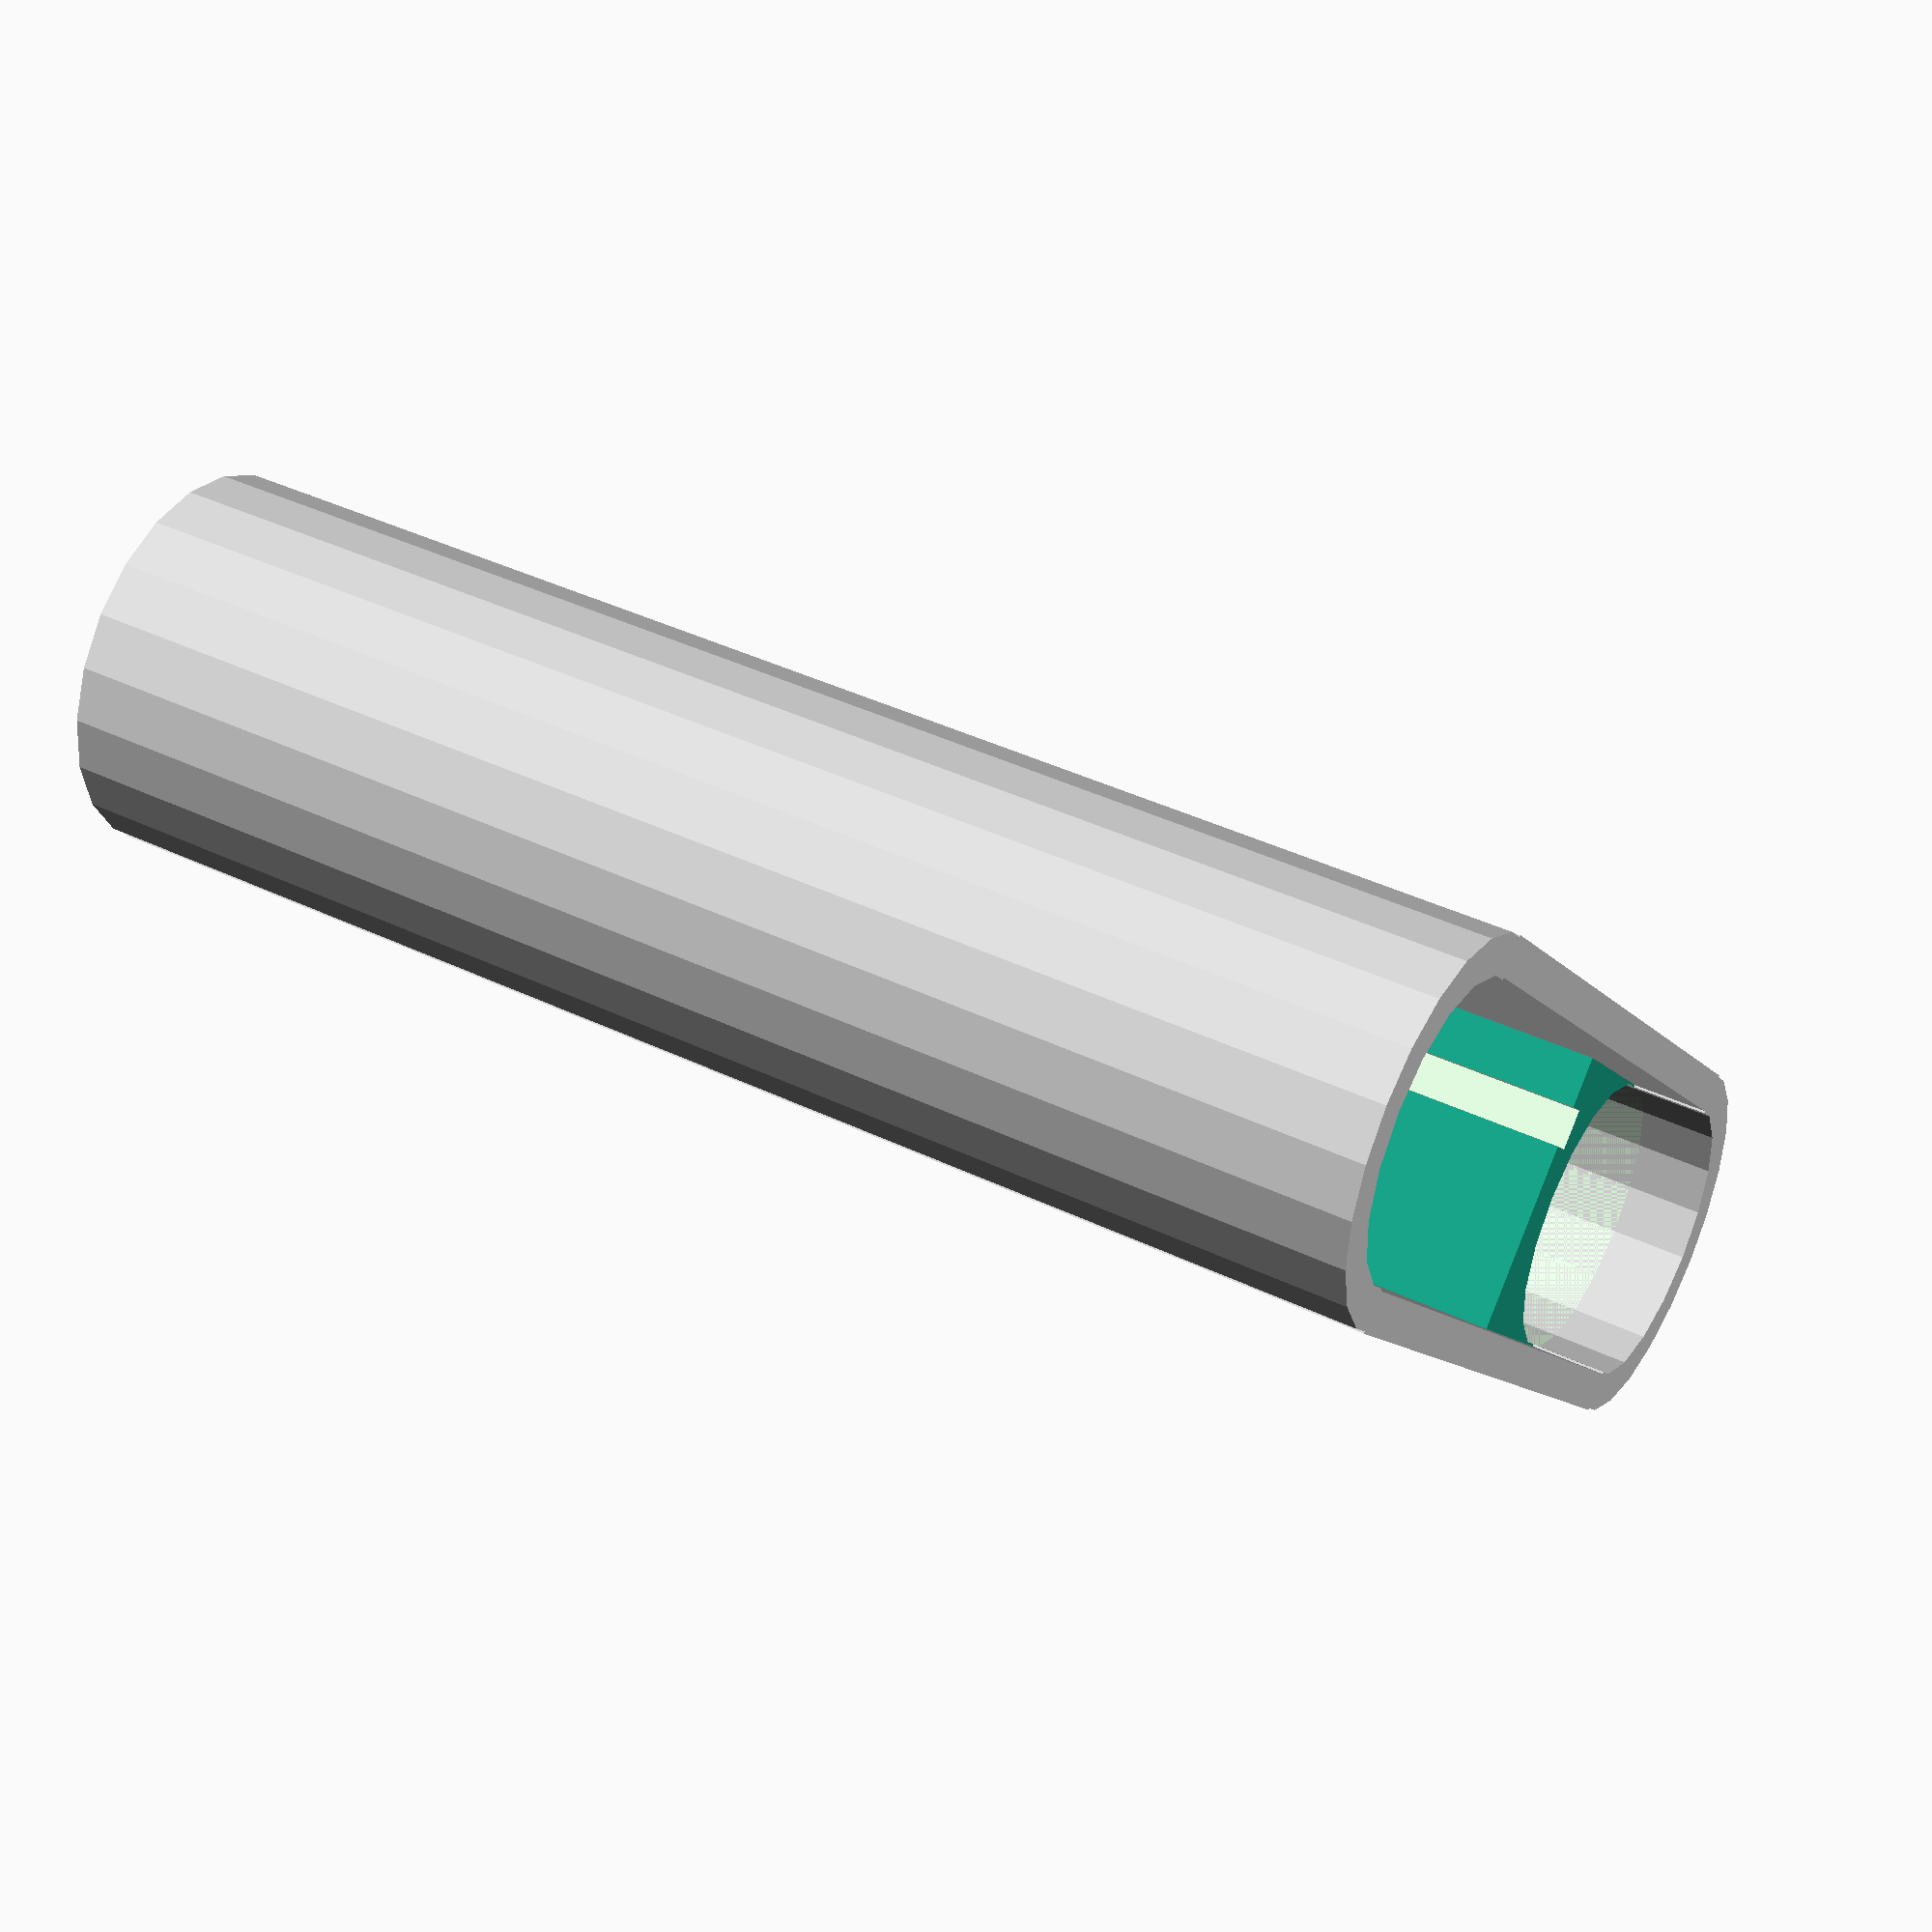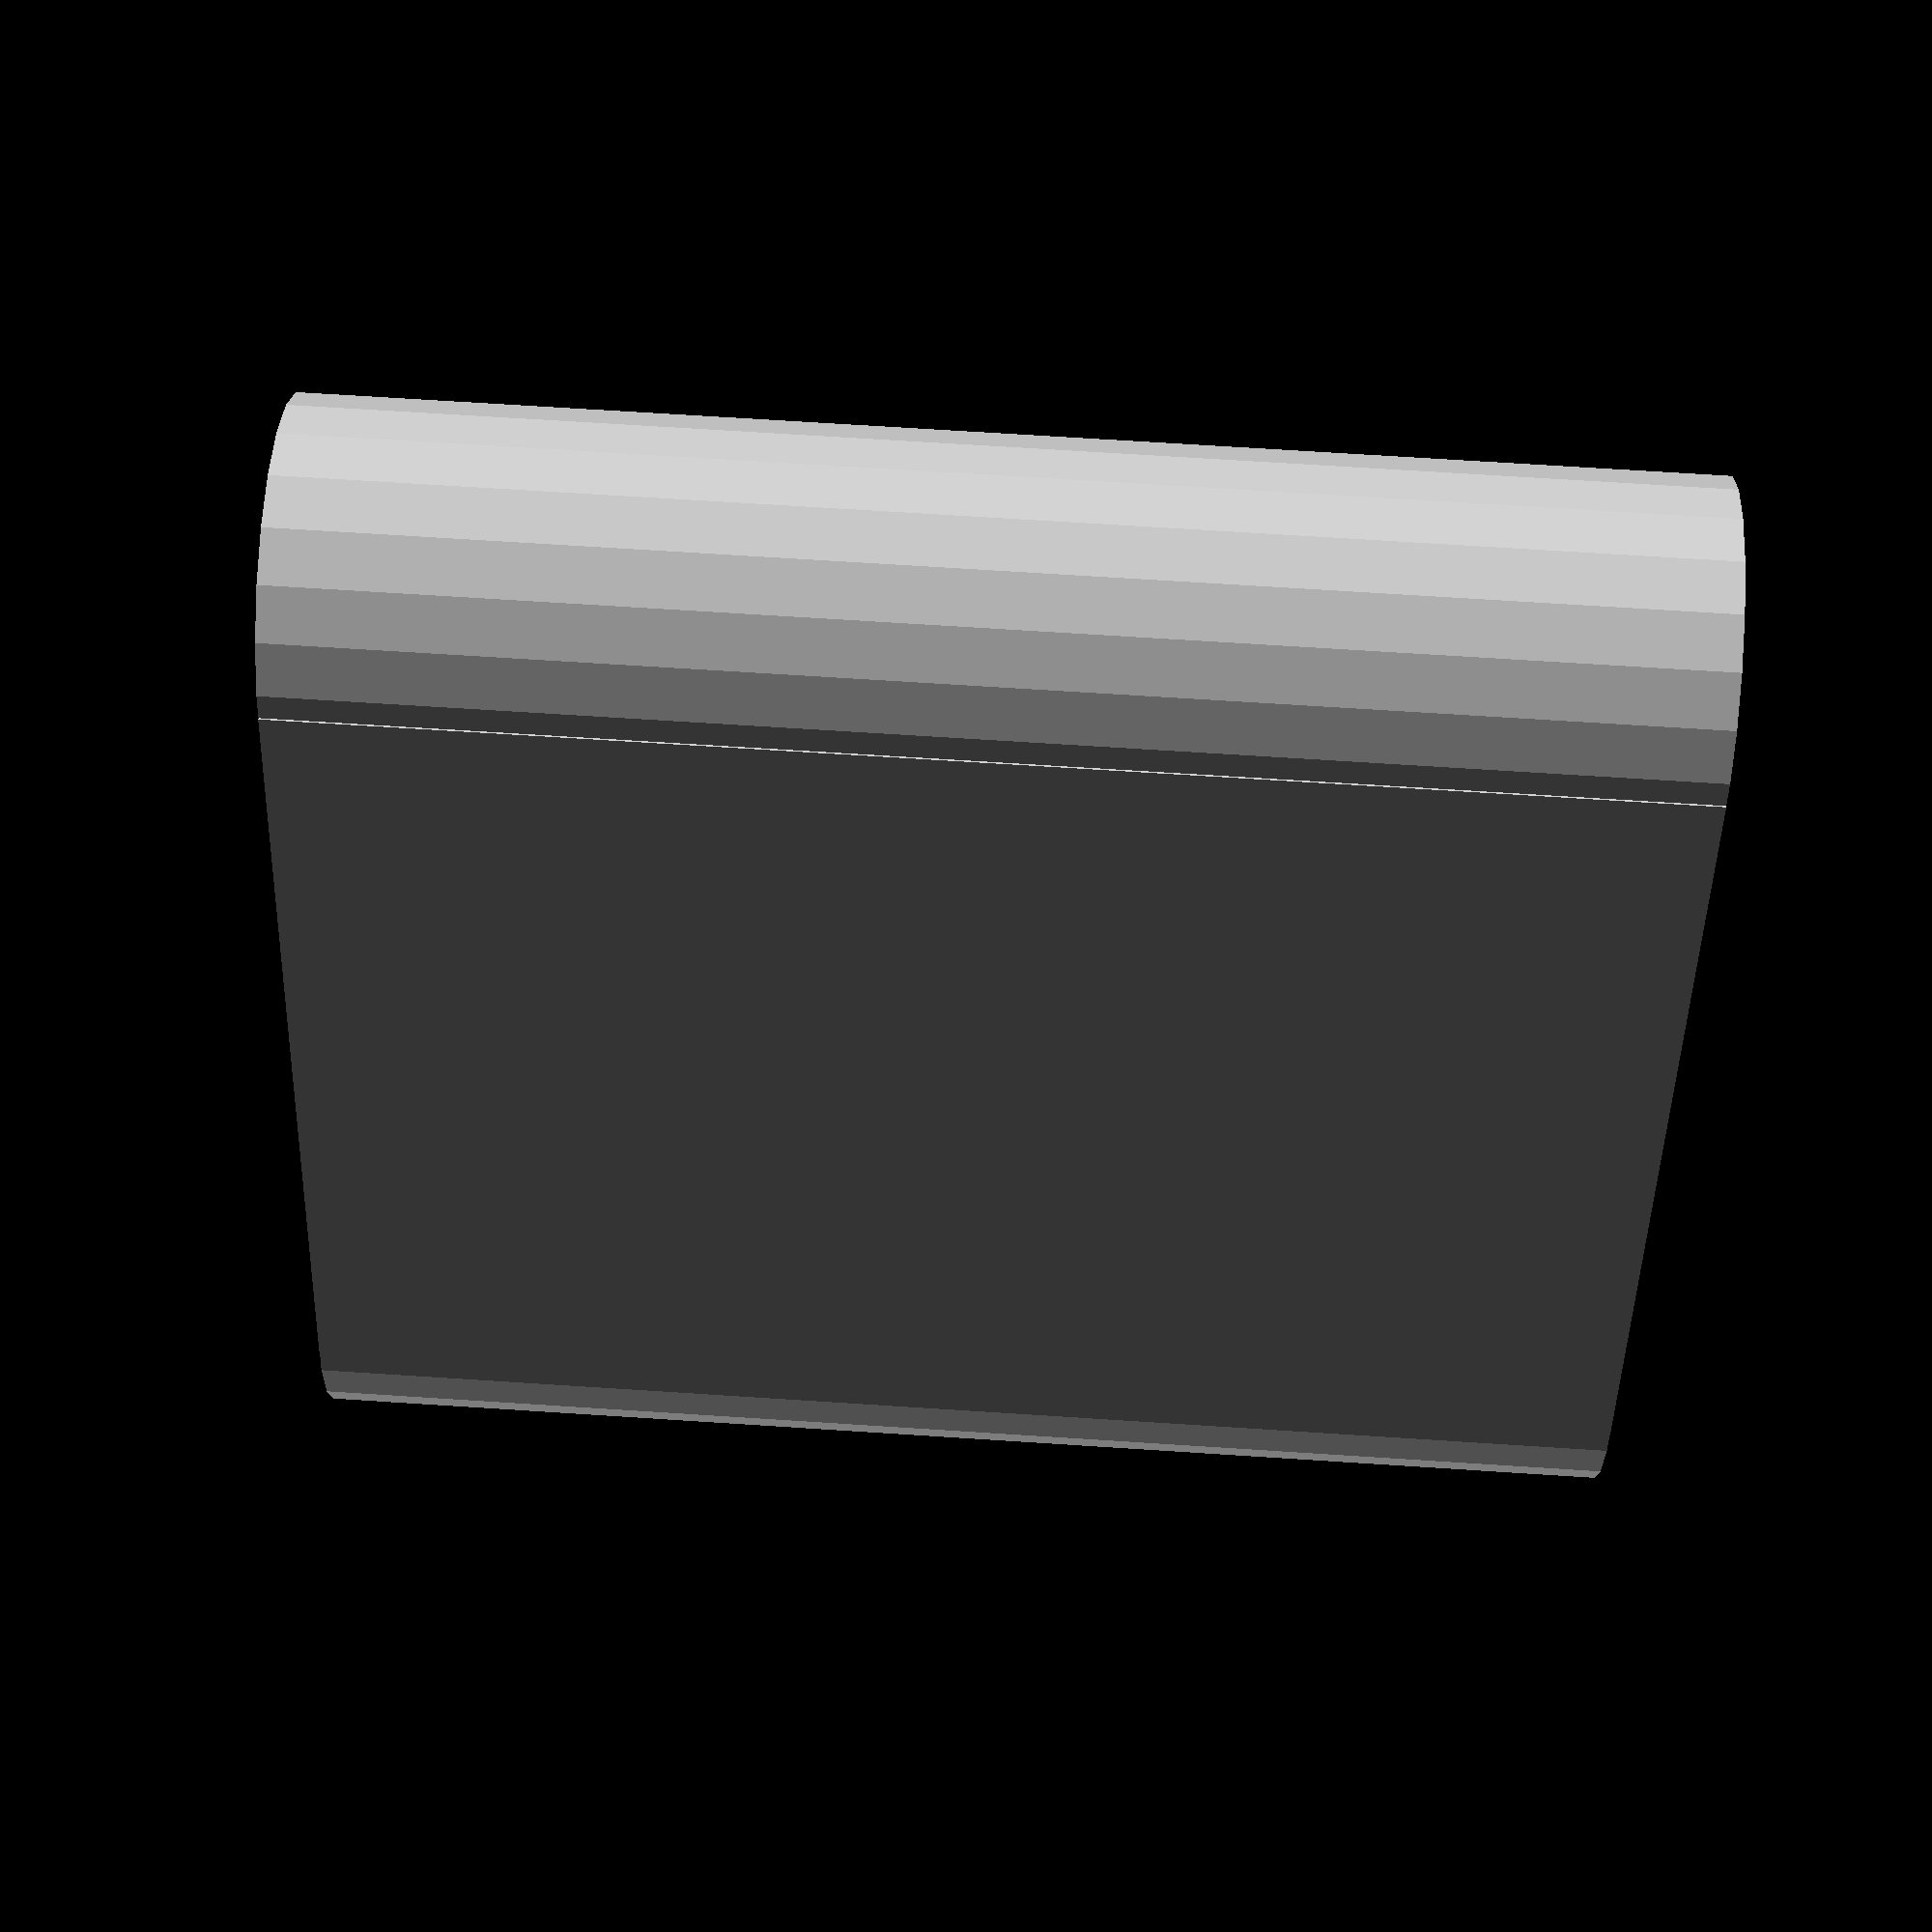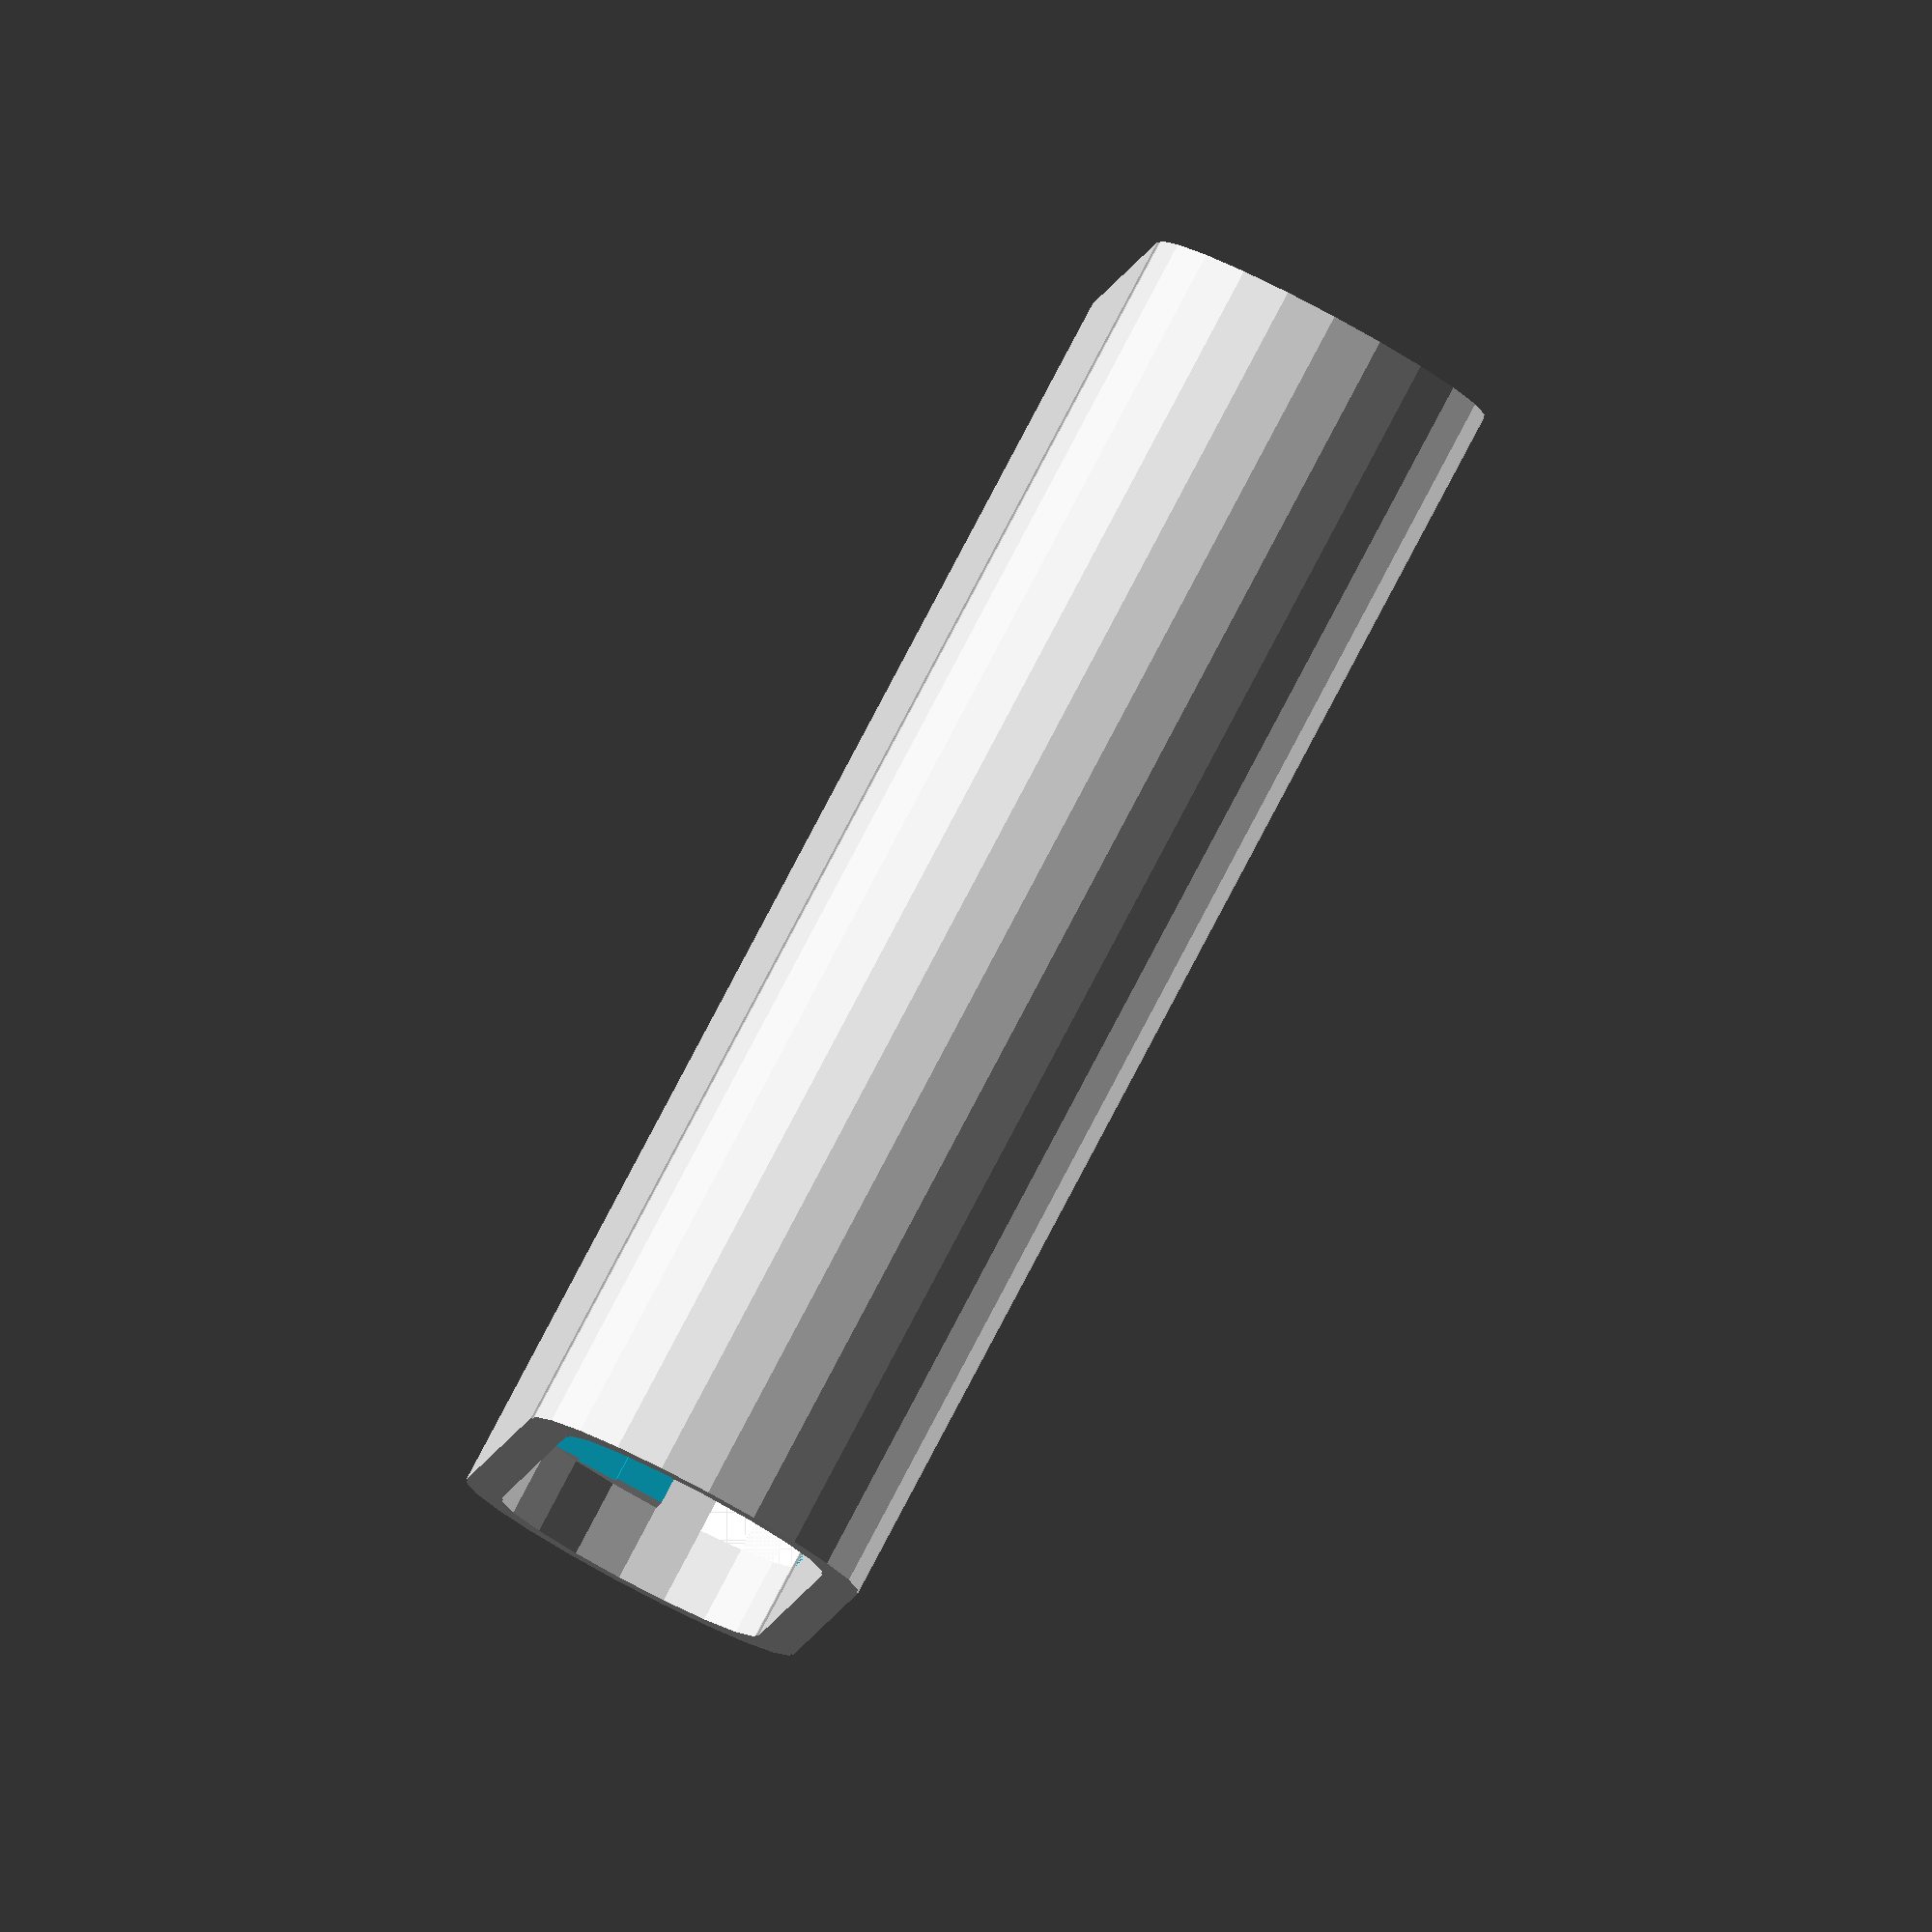
<openscad>
eps = 0.01;

enclosure(
    innerWidth = 44,
    innerHeight = 11,
    innerDepth = 49,
    wallThickness = 1.5,
    separatorWidth = 1,
    separatorDepth = 32,
    pcbWidth = 30.2,
    pcbHeight = 48,
    pcbRail = 1,
    pcbThickness = 1.6,
    pcbFromBottom = 2,
    backRailWidth = 10,
    connectorPosition = 10
);

module pcb (width, height, thickness, extWidth = 4.5, extHeight = 1) {
    translate([0, extHeight, 0])
        linear_extrude(thickness)
            square([width, height-extHeight]);
    linear_extrude(thickness)
            square([extWidth, extHeight]);
}

module mainShape(width, height, depth) {
    radius = height / 2;
    iWidth = width - height;
    linear_extrude(depth)
        square([iWidth, height], true);
    translate([-iWidth/2, 0, 0])
        cylinder(r = radius, h = depth);
    translate([+iWidth/2, 0, 0])
        cylinder(r = radius, h = depth);
}

module outerWall(width, height, depth, wallThickness) {
    w2 = wallThickness * 2;
    difference() {
        mainShape(width, height, depth);
        translate([0, 0, wallThickness])
            mainShape(width-w2, height-w2, depth-w2);
        translate([0,0,-1])
            linear_extrude(wallThickness+1+eps)
                square([width+10, height+10], true);
    }
}

module separator(width, height, depth, pcbThickness, pcbFromBottom, pcbRail) {
    r = height/2;
    w = width+r+pcbRail;
    translate([w/2, 0, 0])
        difference() {
            linear_extrude(depth)
                square([w, height], true);
            translate([-w/2, 0, -eps])
                cylinder(r = r, h = depth+2*eps);
            translate([w/2-pcbRail/2, height/2-pcbThickness/2-pcbFromBottom, -eps])
                linear_extrude(depth+eps*2)
                    square([pcbRail+eps, pcbThickness], true);
        }
}

module pcbHolderRight(width, height, depth) {
    r = height/2.0;
    w = r*2.0-width+1;
    difference() {
        cylinder(r = r, h = depth);
        translate([-w/2.0+r/2.0, 0, -eps])
            linear_extrude(depth+eps*2)
                square([w, height], true);
        translate([0, -(height+2)/2, -eps])
            linear_extrude(depth+eps*2)
                square([height+2, height+2], true);        
    }
}

module pcbHolderBack(width, height, depth) {
    linear_extrude(depth)
        square([width, height], true);
}

module hdmiHole() {
    w = 11.5;
    h = 4;
    translate([0, -h/2, 0])
        linear_extrude(100)
            square([w, h], true);
}

module enclosure (
    innerWidth,
    innerHeight,
    innerDepth,
    wallThickness,
    separatorWidth,
    separatorDepth,
    pcbRail,
    pcbWidth,
    pcbHeight,
    pcbThickness,
    pcbFromBottom,
    backRailWidth,
    connectorPosition
)
{
    outerWidth = innerWidth + wallThickness * 2;
    outerHeight = innerHeight + wallThickness * 2;
    outerDepth = innerDepth + wallThickness * 2;
   
    pcbX = - innerWidth/2 + innerHeight + separatorWidth;
    
    color("lightgrey")
        difference() {
            outerWall(outerWidth, outerHeight, outerDepth, wallThickness);
            translate([pcbX + connectorPosition, pcbFromBottom, 0])
            hdmiHole();
        }
    
    
    difference() {
        union () {
            translate([-innerWidth/2+innerHeight/2, 0, wallThickness*3])
                separator(
                    separatorWidth,
                    innerHeight,
                    separatorDepth,
                    pcbThickness,
                    pcbFromBottom,
                    pcbRail);
            
            translate([+innerWidth/2-innerHeight/2, 0, wallThickness*3])
                pcbHolderRight(
                    innerWidth - innerHeight - separatorWidth - pcbWidth + pcbRail,
                    innerHeight,
                    innerDepth - wallThickness*3
                );
            
            backRailHeight = pcbFromBottom + pcbThickness + wallThickness;
            translate([
                -backRailWidth/2 + innerWidth/2 - innerHeight/2,
                -backRailHeight / 2 + innerHeight/2,
                -pcbRail/2 + innerDepth]
            )
                pcbHolderBack(backRailWidth, backRailHeight, pcbRail);
        }
        translate([
            pcbX + pcbWidth,
            -pcbThickness + innerHeight/2 - pcbFromBottom,
            innerDepth - pcbHeight + wallThickness]
        )
            rotate([90, 0, 180])
                pcb(pcbWidth, pcbHeight, pcbThickness);
    }
}





    
</openscad>
<views>
elev=138.5 azim=132.8 roll=59.9 proj=p view=solid
elev=109.9 azim=116.1 roll=266.3 proj=p view=wireframe
elev=276.3 azim=85.2 roll=207.9 proj=o view=wireframe
</views>
